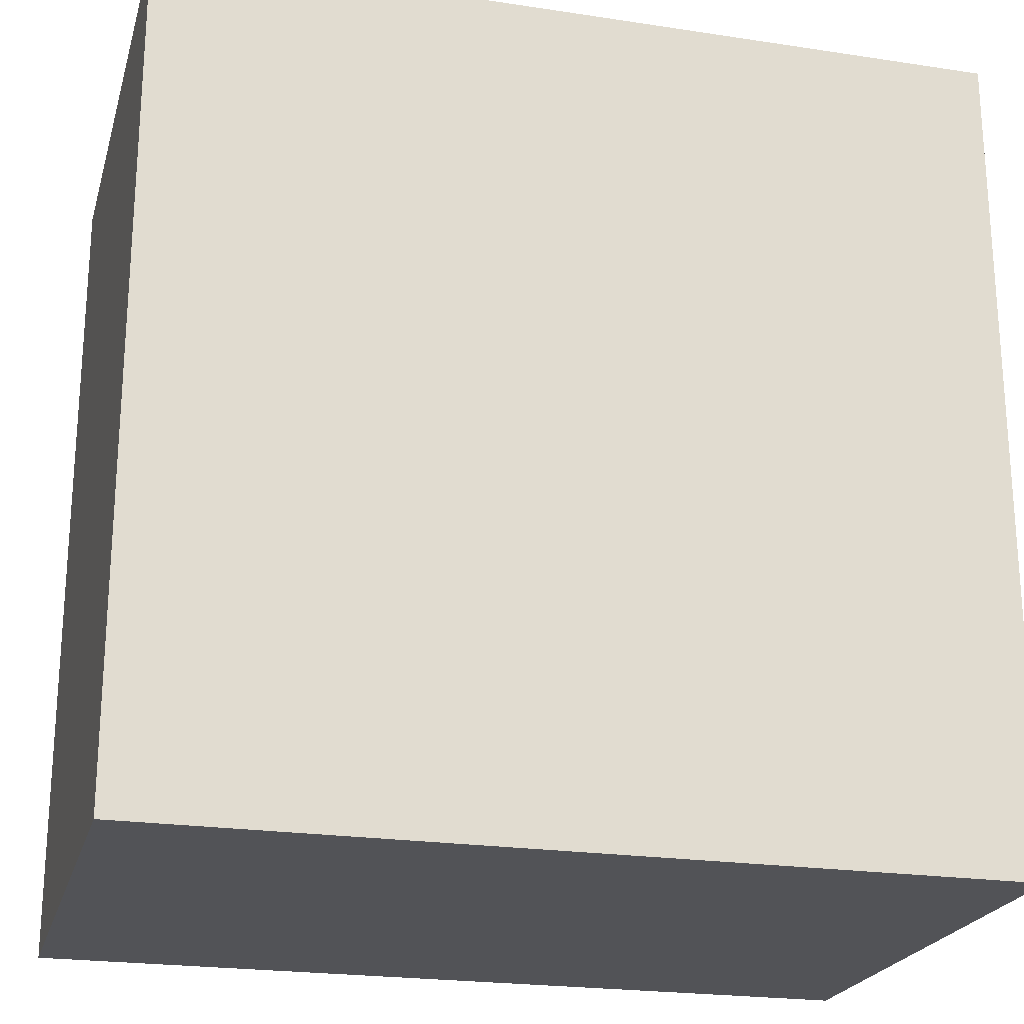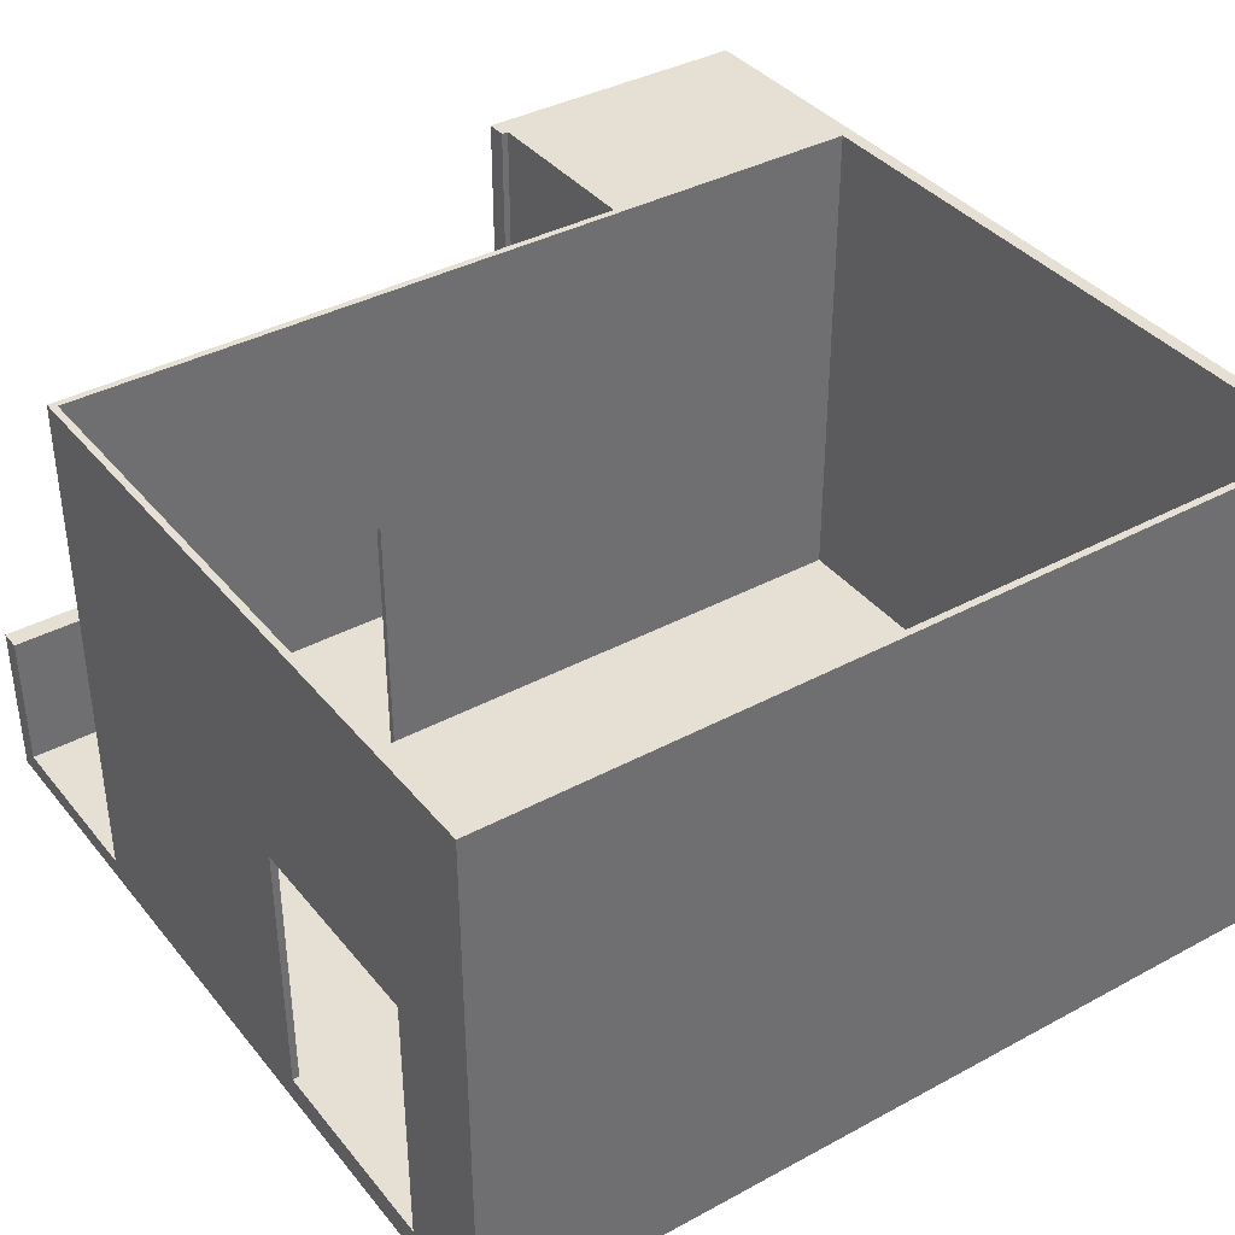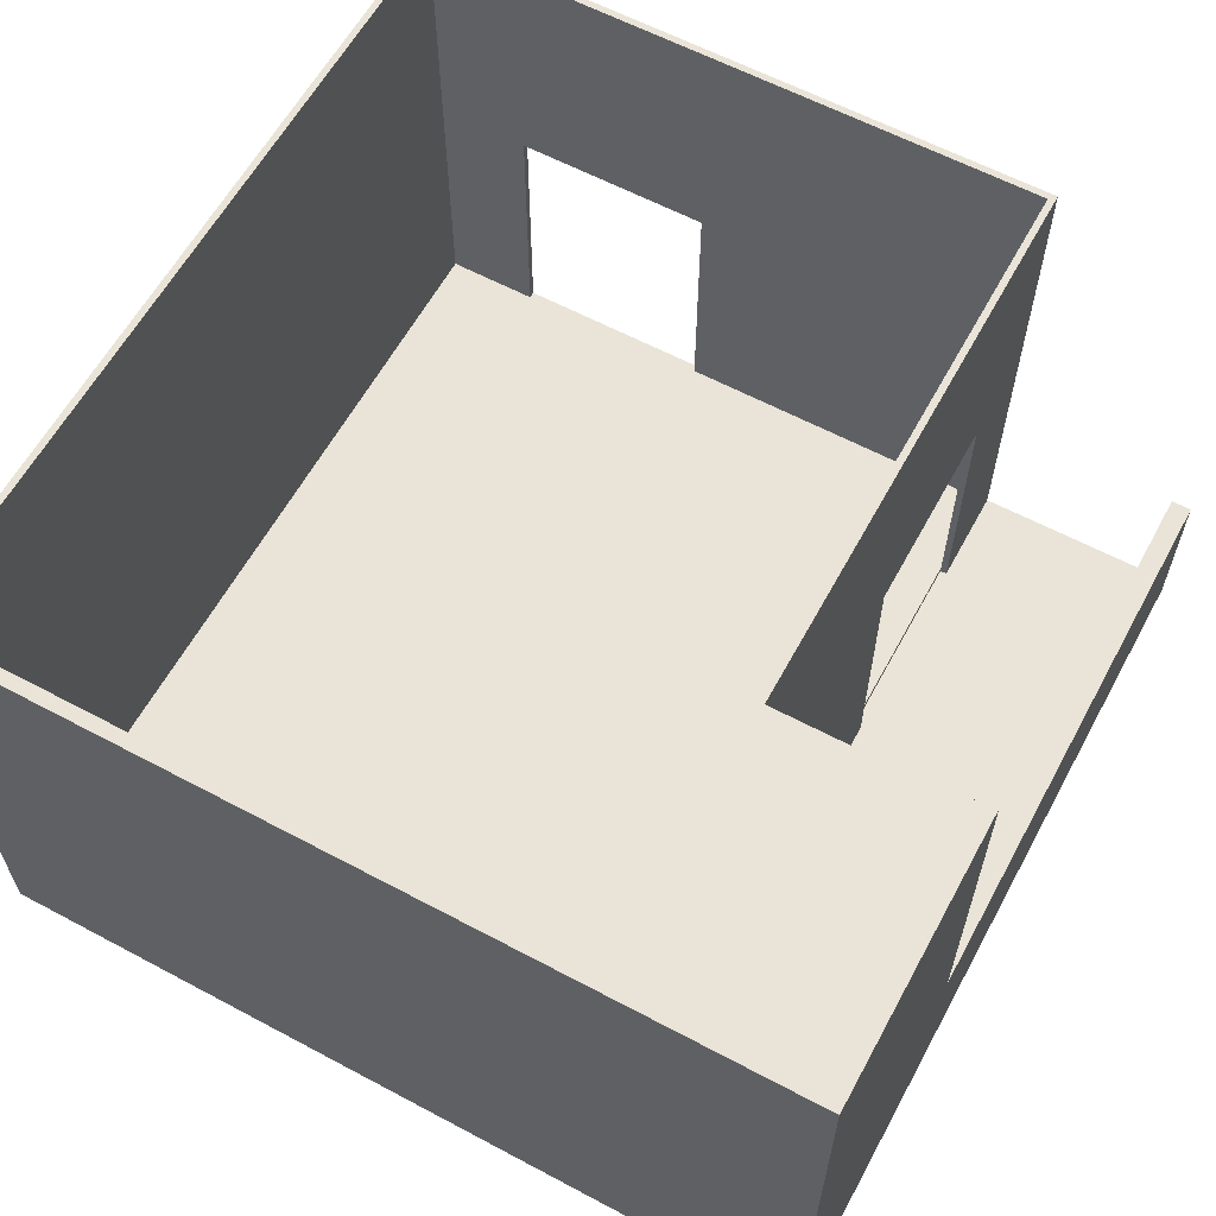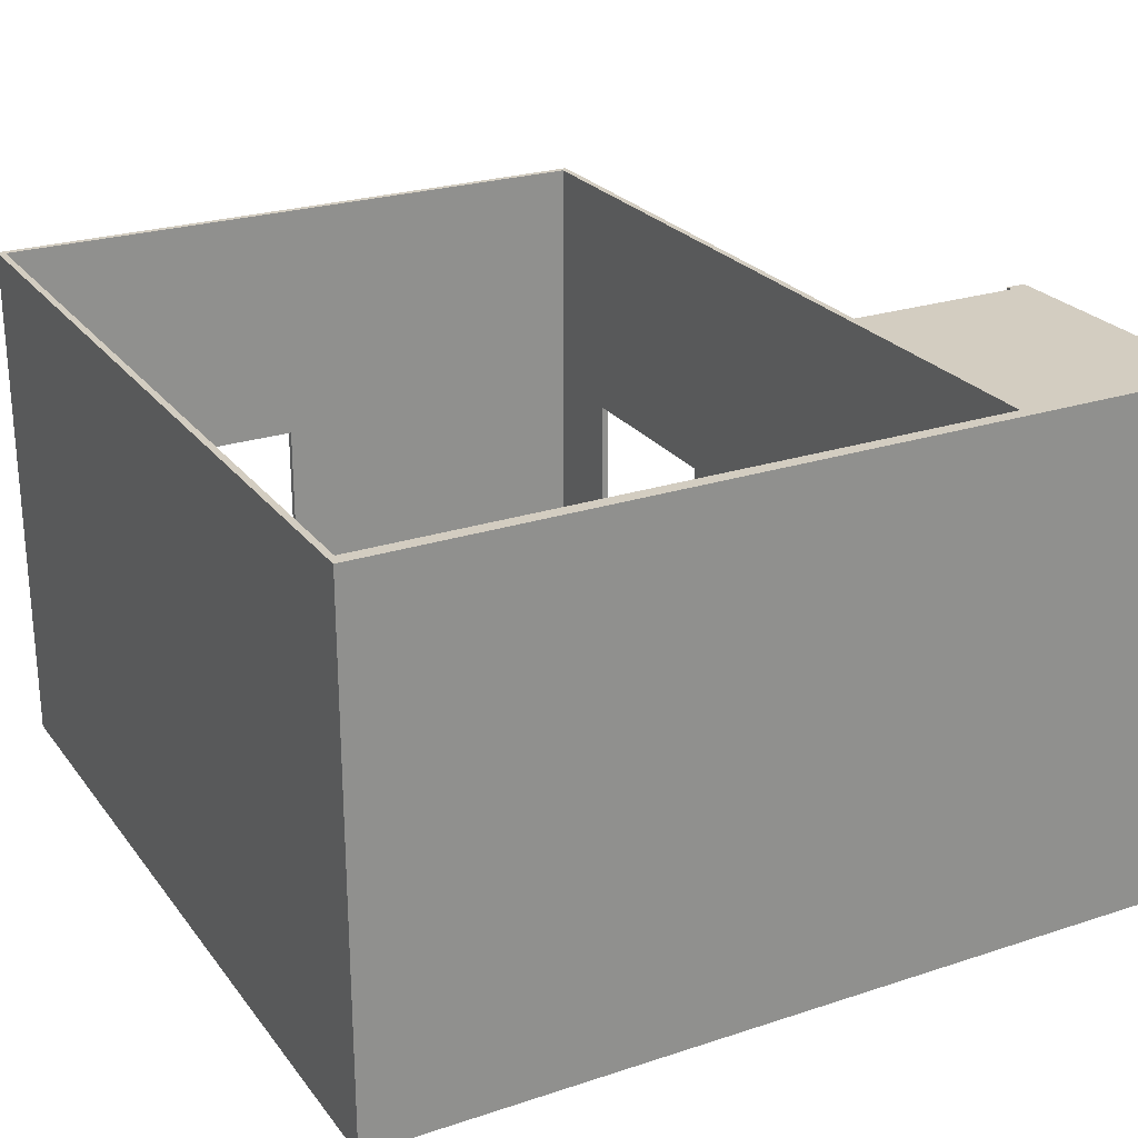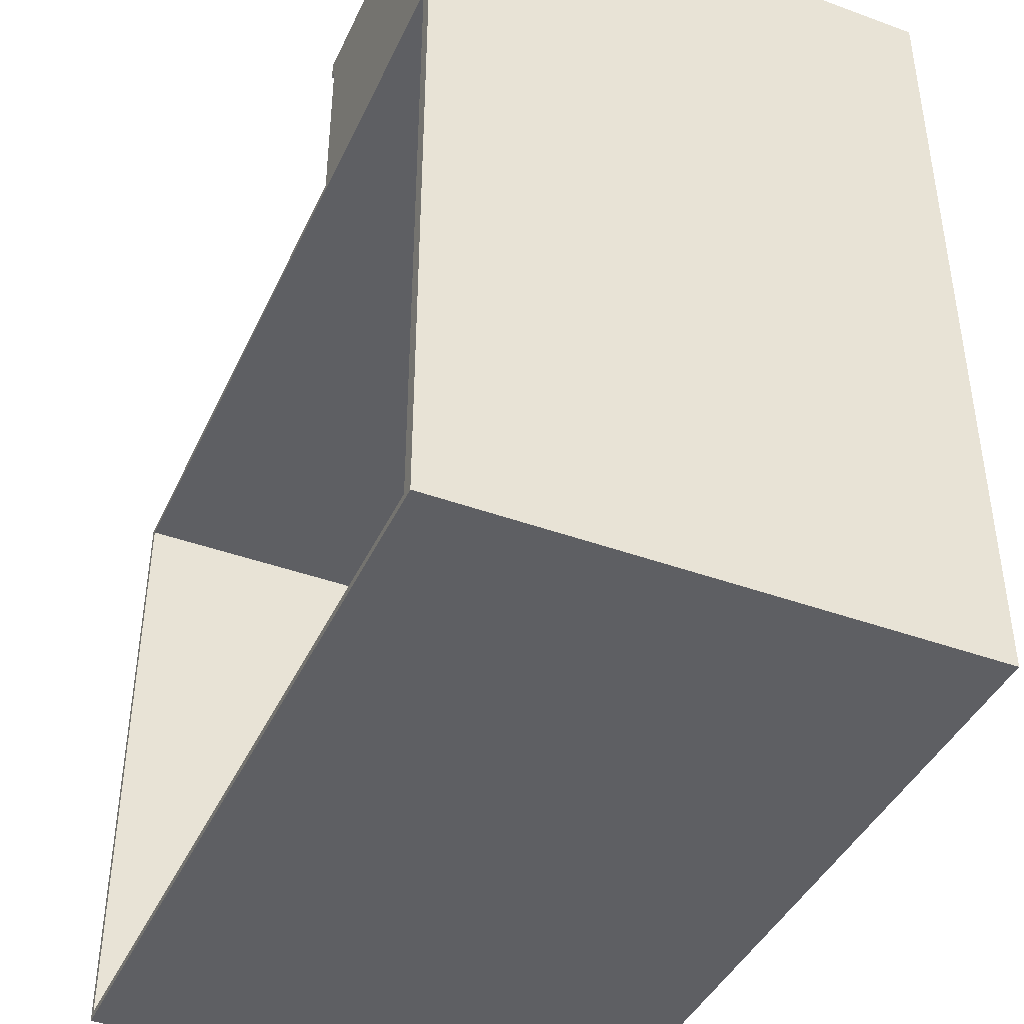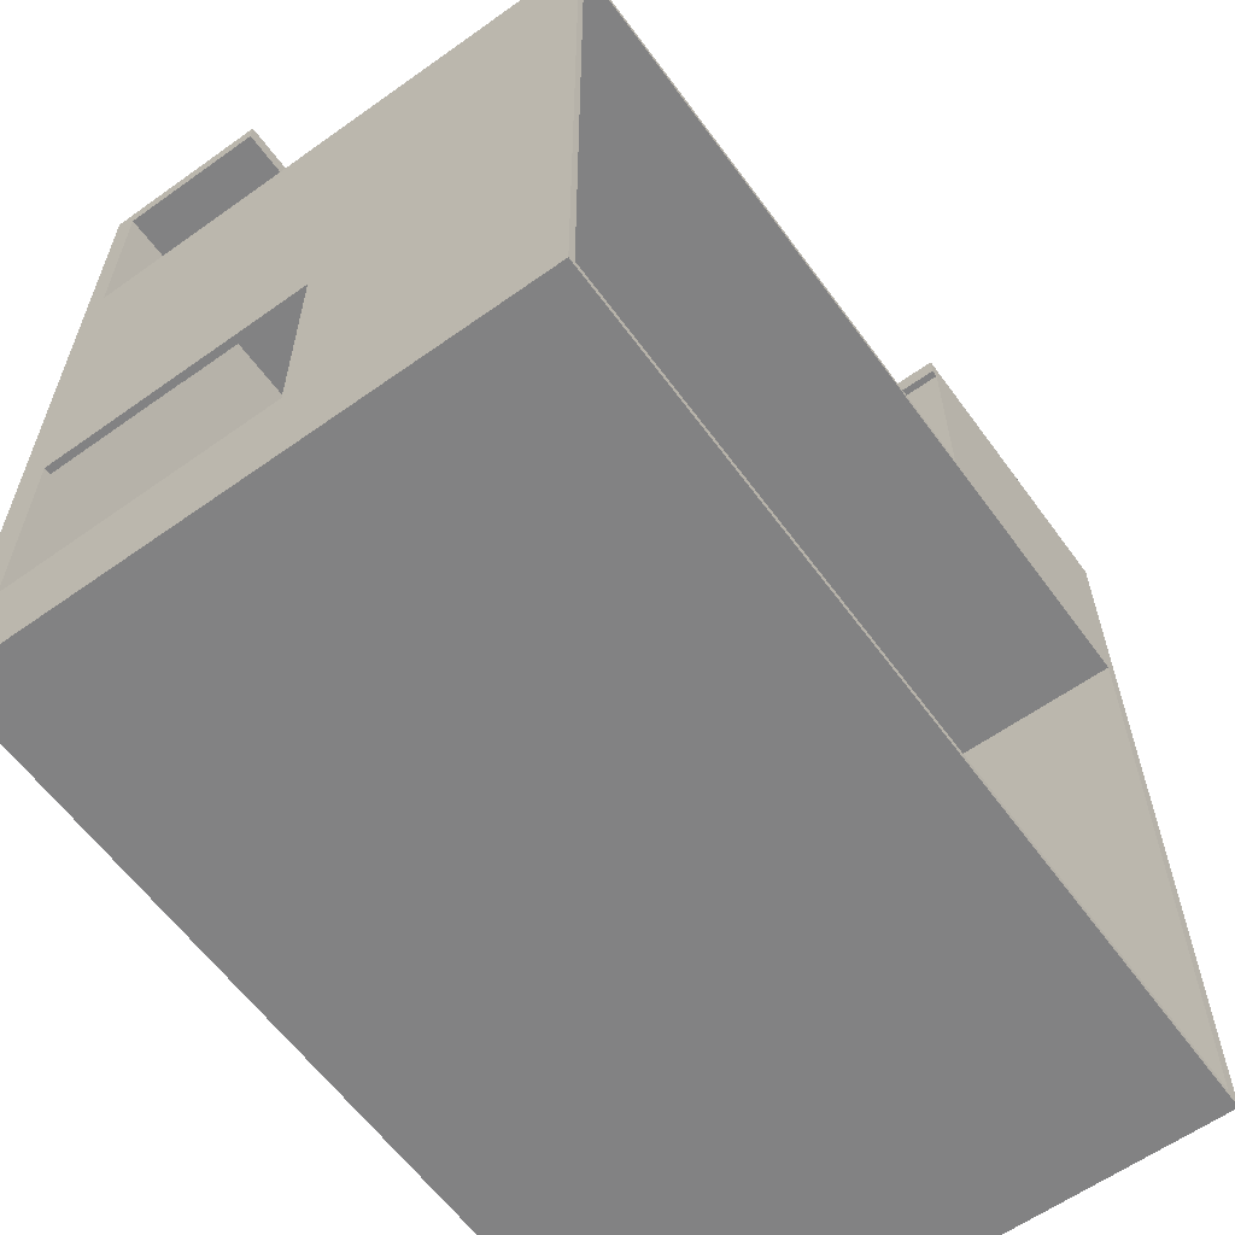
<metadata>
{"format":"obj","ext":"obj","renderer":"f3d","projection":"perspective","resolution":1024,"background":"white","views":[{"elev":-22.5,"azim":-14.7,"up":"+Z"},{"elev":38.1,"azim":145.6,"up":"+Y"},{"elev":61.1,"azim":-61.5,"up":"+Y"},{"elev":24.8,"azim":-118.1,"up":"+Y"},{"elev":-42.0,"azim":-113.6,"up":"+Z"},{"elev":-60.8,"azim":126.0,"up":"+Z"}]}
</metadata>
<code>
g 4x2 second (1)-7
v -63 0 63
v -63 0 -63
v -63 80 63
v -63 80 -63
v 48 3 33
v 48 3 32
v 48 4 32
v 48 43 33
v 48 43 32
v 62 4 32
v 62 4 -18
v 62 4 -48
v 62 4 -62
v 62 43 -18
v 62 43 -48
v 62 80 32
v 62 80 -62
v -61 4 32
v -61 4 -62
v -61 80 32
v -61 80 -62
v -22 3 60
v -22 3 33
v -22 80 60
v -22 80 33
v -21 24 63
v -21 24 62
v -21 24 60
v -21 80 63
v -21 80 62
v -21 80 60
v 18 3 33
v 18 3 32
v 18 4 32
v 18 43 33
v 18 43 32
v 63 0 63
v 63 0 -63
v 63 2 -18
v 63 2 -48
v 63 3 60
v 63 3 33
v 63 3 -18
v 63 3 -48
v 63 4 -18
v 63 4 -48
v 63 24 63
v 63 24 60
v 63 43 -18
v 63 43 -48
v 63 80 33
v 63 80 -63
v -63 0 63
v -63 80 63
v -21 0 63
v -21 24 63
v -21 80 63
v 63 0 63
v 63 24 63
v -22 3 33
v -22 80 33
v 18 3 33
v 18 43 33
v 48 3 33
v 48 43 33
v 63 3 33
v 63 80 33
v 18 3 32
v 18 4 32
v 48 3 32
v 48 4 32
v 62 4 -48
v 62 43 -48
v 63 4 -48
v 63 43 -48
v -61 4 -62
v -61 80 -62
v -53 4 -62
v -52 4 -62
v -45 4 -62
v -44 4 -62
v -37 4 -62
v -36 4 -62
v -29 4 -62
v -28 4 -62
v -21 4 -62
v -20 4 -62
v -13 4 -62
v -12 4 -62
v -5 4 -62
v -4 4 -62
v 3 4 -62
v 4 4 -62
v 11 4 -62
v 12 4 -62
v 19 4 -62
v 20 4 -62
v 27 4 -62
v 28 4 -62
v 35 4 -62
v 36 4 -62
v 43 4 -62
v 44 4 -62
v 51 4 -62
v 52 4 -62
v 59 4 -62
v 60 4 -62
v 62 4 -62
v 62 80 -62
v -22 3 60
v -22 80 60
v -21 24 60
v -21 80 60
v 63 3 60
v 63 24 60
v -61 4 32
v -61 80 32
v 18 4 32
v 18 43 32
v 48 4 32
v 48 43 32
v 62 4 32
v 62 80 32
v 62 4 -18
v 62 43 -18
v 63 4 -18
v 63 43 -18
v -63 0 -63
v -63 80 -63
v -62 0 -63
v -62 80 -63
v 63 0 -63
v 63 80 -63
v -63 0 63
v -21 0 63
v 63 0 63
v -62 0 62
v -21 0 62
v -63 0 -63
v -62 0 -63
v 63 0 -63
v 18 43 33
v 48 43 33
v 18 43 32
v 48 43 32
v 62 43 -18
v 63 43 -18
v 62 43 -48
v 63 43 -48
v -22 3 60
v 63 3 60
v -22 3 33
v 18 3 33
v 48 3 33
v 63 3 33
v 18 3 32
v 48 3 32
v -61 4 32
v 18 4 32
v 48 4 32
v 62 4 32
v -53 4 31
v -52 4 31
v -45 4 31
v -44 4 31
v -37 4 31
v -36 4 31
v -29 4 31
v -28 4 31
v -21 4 31
v -20 4 31
v -13 4 31
v -12 4 31
v -5 4 31
v -4 4 31
v 3 4 31
v 4 4 31
v 11 4 31
v 12 4 31
v 19 4 31
v 20 4 31
v 27 4 31
v 28 4 31
v 35 4 31
v 36 4 31
v 43 4 31
v 44 4 31
v 51 4 31
v 52 4 31
v 59 4 31
v 60 4 31
v 62 4 -18
v 63 4 -18
v 62 4 -48
v 63 4 -48
v -61 4 -62
v -53 4 -62
v -52 4 -62
v -45 4 -62
v -44 4 -62
v -37 4 -62
v -36 4 -62
v -29 4 -62
v -28 4 -62
v -21 4 -62
v -20 4 -62
v -13 4 -62
v -12 4 -62
v -5 4 -62
v -4 4 -62
v 3 4 -62
v 4 4 -62
v 11 4 -62
v 12 4 -62
v 19 4 -62
v 20 4 -62
v 27 4 -62
v 28 4 -62
v 35 4 -62
v 36 4 -62
v 43 4 -62
v 44 4 -62
v 51 4 -62
v 52 4 -62
v 59 4 -62
v 60 4 -62
v 62 4 -62
v -21 24 63
v 63 24 63
v -21 24 62
v -21 24 60
v 63 24 60
v -63 80 63
v -21 80 63
v -62 80 62
v -21 80 62
v -22 80 60
v -21 80 60
v -22 80 33
v 63 80 33
v -61 80 32
v 62 80 32
v -61 80 -62
v 62 80 -62
v -63 80 -63
v -62 80 -63
v 63 80 -63
f 3 2 1
f 4 2 3
f 7 6 5
f 8 7 5
f 9 7 8
f 14 11 10
f 15 13 12
f 16 14 10
f 16 15 14
f 17 13 15
f 17 15 16
f 18 19 20
f 20 19 21
f 22 23 24
f 24 23 25
f 26 27 29
f 27 28 30
f 29 27 30
f 30 28 31
f 32 33 34
f 32 34 35
f 35 34 36
f 37 38 39
f 39 38 40
f 37 39 41
f 41 39 42
f 39 40 43
f 42 39 43
f 40 38 44
f 43 40 44
f 42 43 45
f 43 44 45
f 44 38 46
f 45 44 46
f 37 41 47
f 47 41 48
f 42 45 49
f 46 38 50
f 42 49 51
f 49 50 51
f 50 38 52
f 51 50 52
f 55 54 53
f 56 54 55
f 57 54 56
f 58 56 55
f 59 56 58
f 62 61 60
f 63 61 62
f 65 61 63
f 66 65 64
f 67 61 65
f 67 65 66
f 70 69 68
f 71 69 70
f 74 73 72
f 75 73 74
f 78 77 76
f 79 77 78
f 80 77 79
f 81 77 80
f 82 77 81
f 83 77 82
f 84 77 83
f 85 77 84
f 86 77 85
f 87 77 86
f 88 77 87
f 89 77 88
f 90 77 89
f 91 77 90
f 92 77 91
f 93 77 92
f 94 77 93
f 95 77 94
f 96 77 95
f 97 77 96
f 98 77 97
f 99 77 98
f 100 77 99
f 101 77 100
f 102 77 101
f 103 77 102
f 104 77 103
f 105 77 104
f 106 77 105
f 107 77 106
f 108 77 107
f 109 77 108
f 110 111 112
f 112 111 113
f 110 112 114
f 114 112 115
f 116 117 118
f 118 117 119
f 119 117 121
f 120 121 122
f 121 117 123
f 122 121 123
f 124 125 126
f 126 125 127
f 128 129 130
f 130 129 131
f 130 131 132
f 132 131 133
f 137 135 134
f 138 136 135
f 138 135 137
f 139 137 134
f 140 138 137
f 140 137 139
f 141 136 138
f 141 138 140
f 144 143 142
f 145 143 144
f 148 147 146
f 149 147 148
f 150 151 152
f 152 151 153
f 153 151 154
f 154 151 155
f 153 154 156
f 156 154 157
f 158 159 162
f 160 161 162
f 159 160 162
f 162 161 163
f 163 161 164
f 164 161 165
f 165 161 166
f 166 161 167
f 167 161 168
f 168 161 169
f 169 161 170
f 170 161 171
f 171 161 172
f 172 161 173
f 173 161 174
f 174 161 175
f 175 161 176
f 176 161 177
f 177 161 178
f 178 161 179
f 179 161 180
f 180 161 181
f 181 161 182
f 182 161 183
f 183 161 184
f 184 161 185
f 185 161 186
f 186 161 187
f 187 161 188
f 188 161 189
f 189 161 190
f 190 161 191
f 191 161 192
f 191 192 194
f 192 193 194
f 194 193 195
f 158 162 196
f 162 163 197
f 196 162 197
f 163 164 198
f 197 163 198
f 164 165 199
f 198 164 199
f 165 166 200
f 199 165 200
f 166 167 201
f 200 166 201
f 167 168 202
f 201 167 202
f 168 169 203
f 202 168 203
f 169 170 204
f 203 169 204
f 170 171 205
f 204 170 205
f 171 172 206
f 205 171 206
f 172 173 207
f 206 172 207
f 173 174 208
f 207 173 208
f 174 175 209
f 208 174 209
f 175 176 210
f 209 175 210
f 176 177 211
f 210 176 211
f 177 178 212
f 211 177 212
f 178 179 213
f 212 178 213
f 179 180 214
f 213 179 214
f 180 181 215
f 214 180 215
f 181 182 216
f 215 181 216
f 182 183 217
f 216 182 217
f 183 184 218
f 217 183 218
f 184 185 219
f 218 184 219
f 185 186 220
f 219 185 220
f 186 187 221
f 220 186 221
f 187 188 222
f 221 187 222
f 188 189 223
f 222 188 223
f 189 190 224
f 223 189 224
f 190 191 225
f 224 190 225
f 191 194 226
f 225 191 226
f 226 194 227
f 228 229 230
f 230 229 231
f 231 229 232
f 233 234 235
f 235 234 236
f 235 236 237
f 237 236 238
f 235 237 239
f 235 239 241
f 239 240 241
f 241 240 242
f 235 241 243
f 242 240 244
f 233 235 245
f 243 244 246
f 245 235 246
f 235 243 246
f 244 240 247
f 246 244 247

</code>
